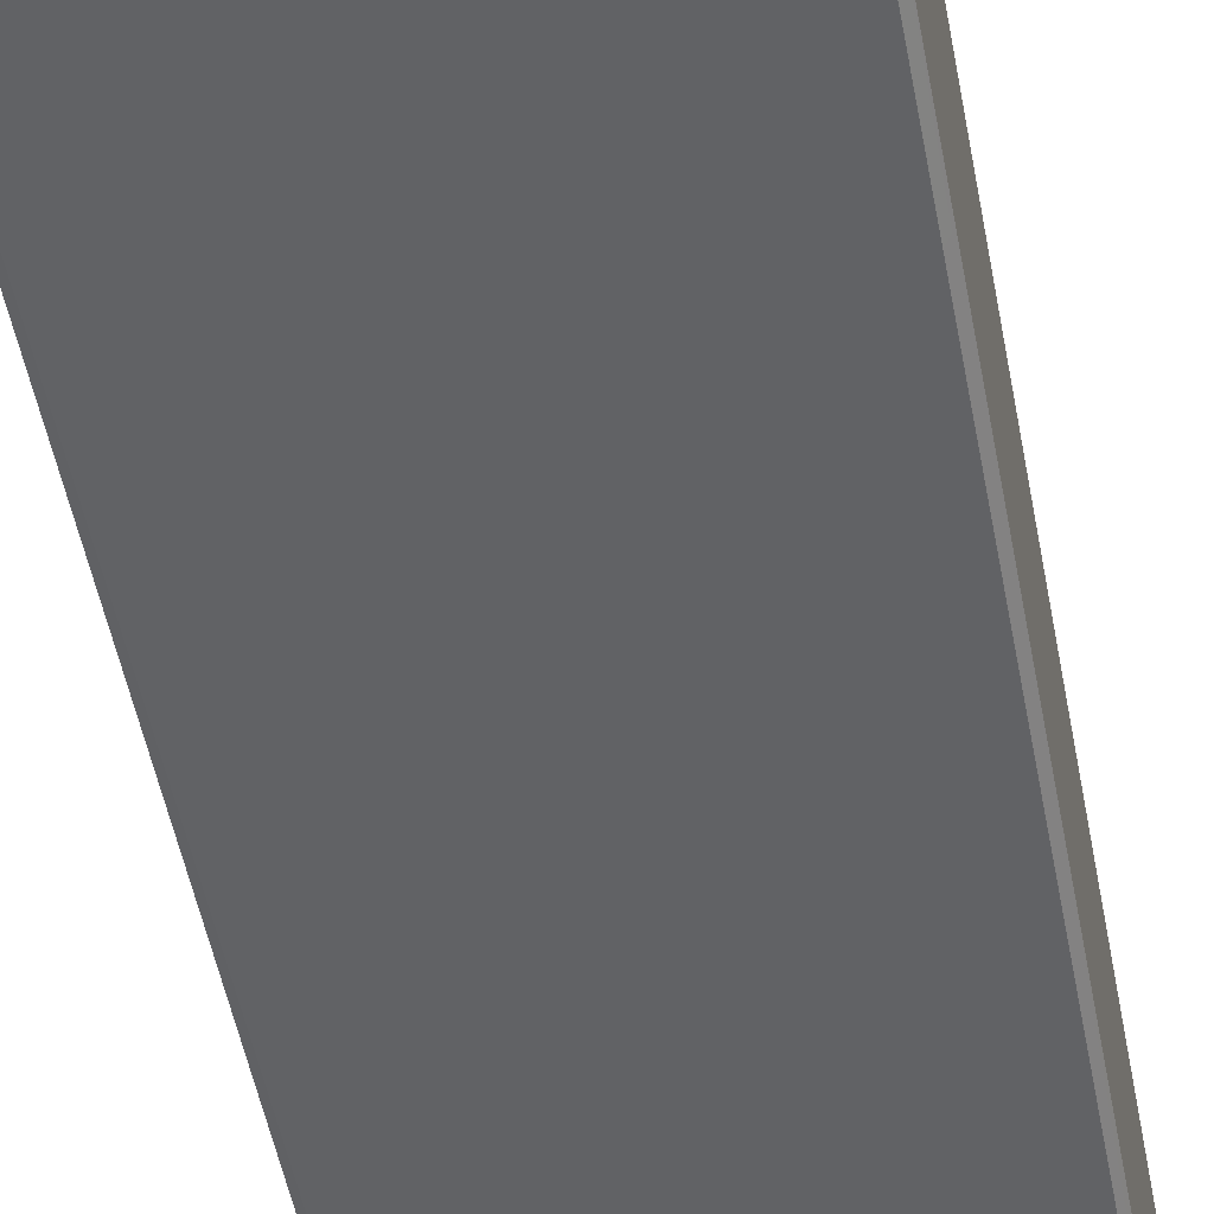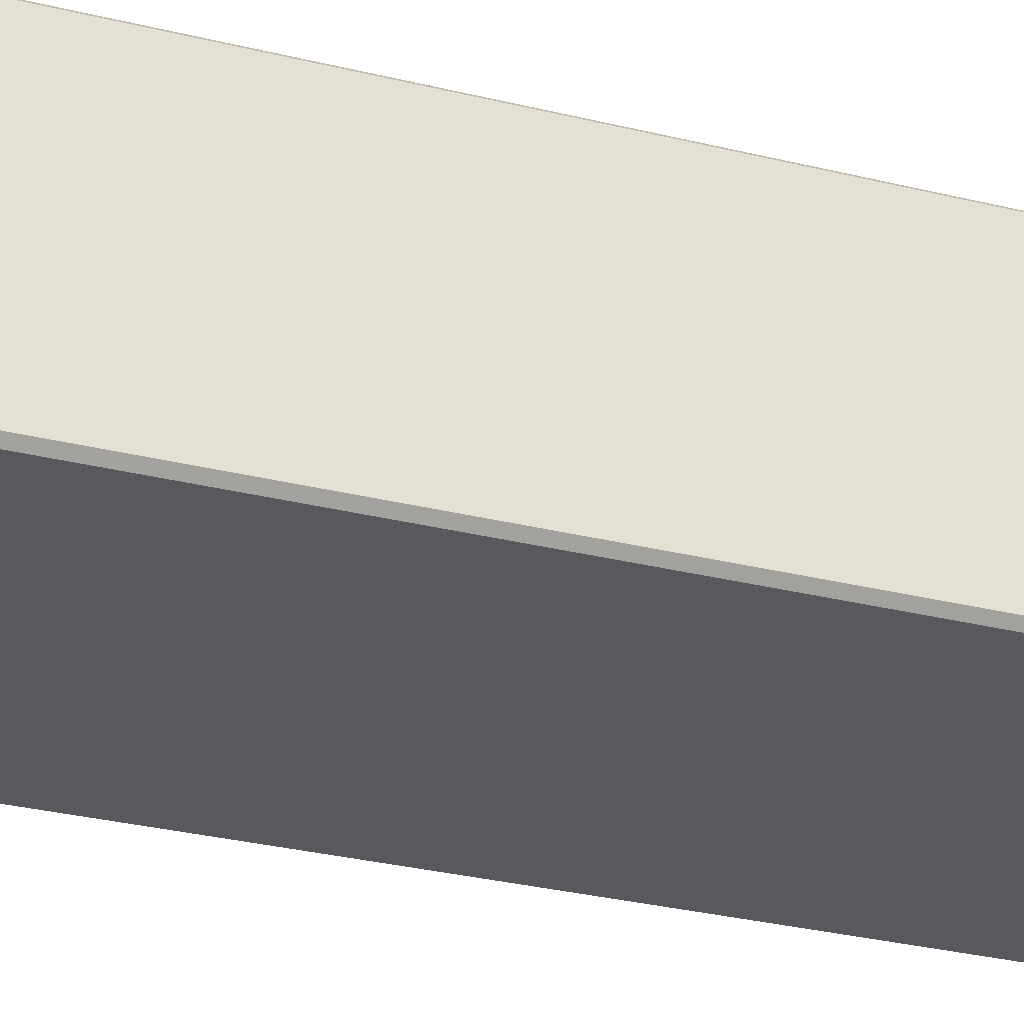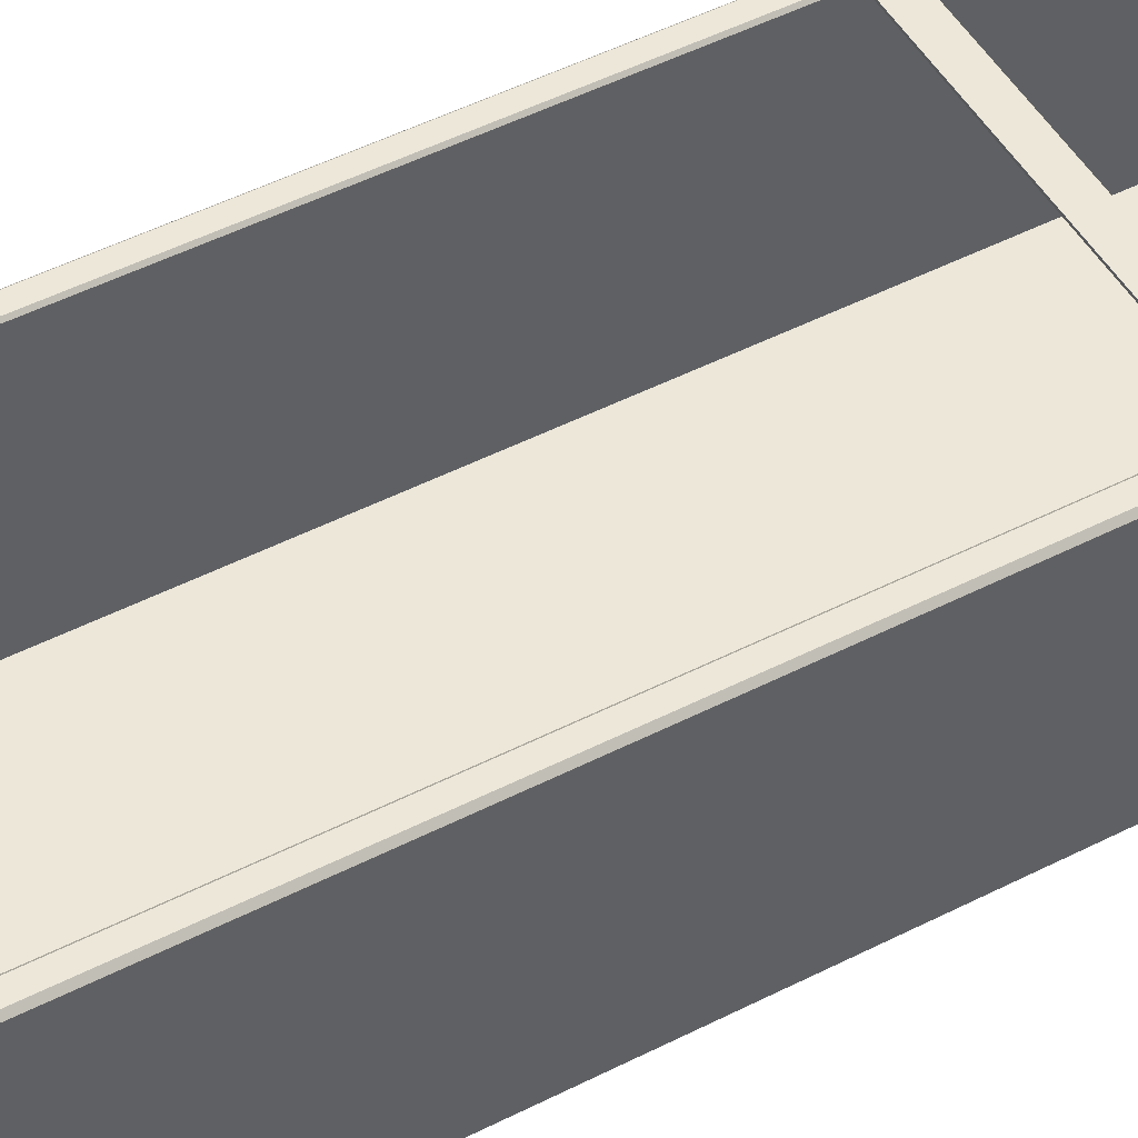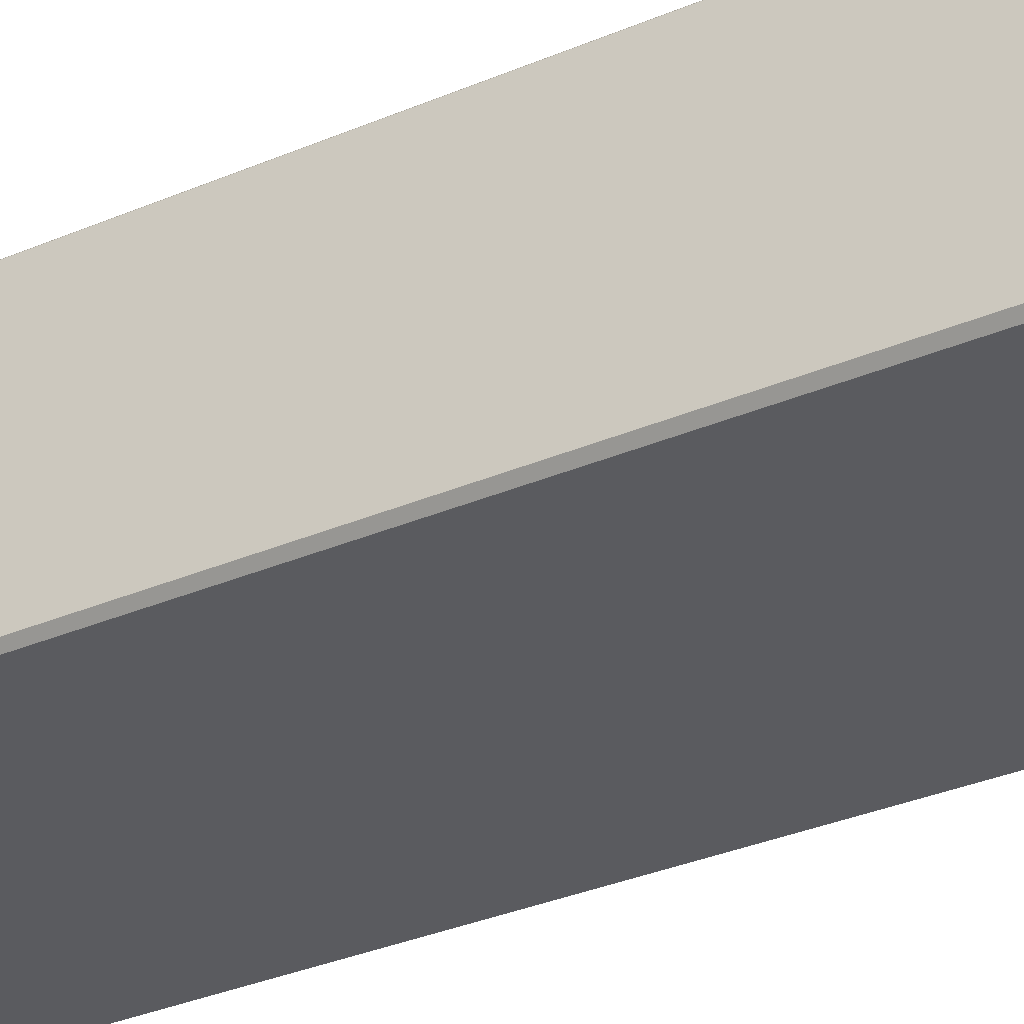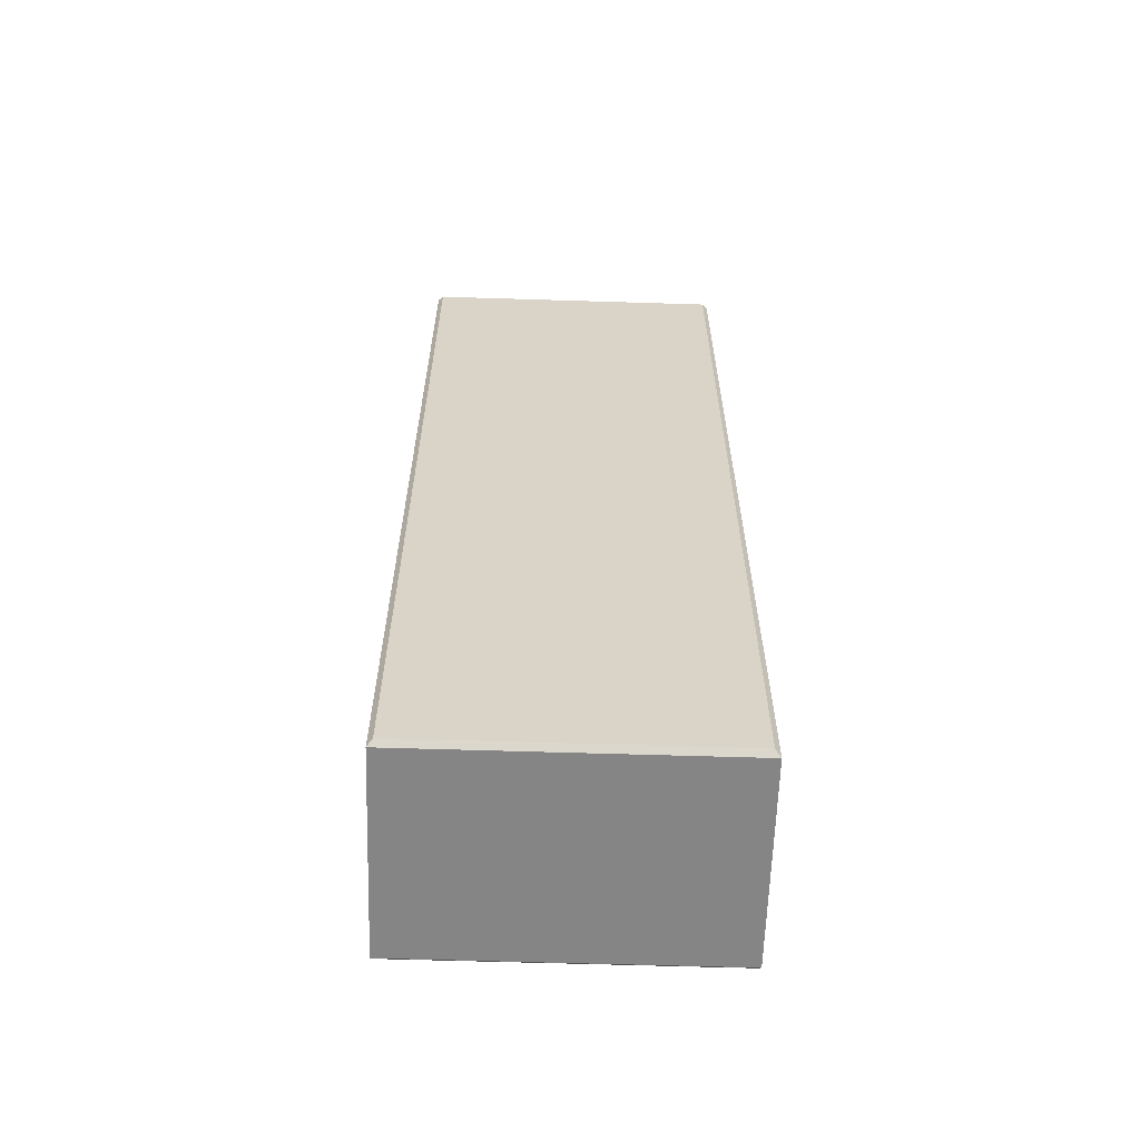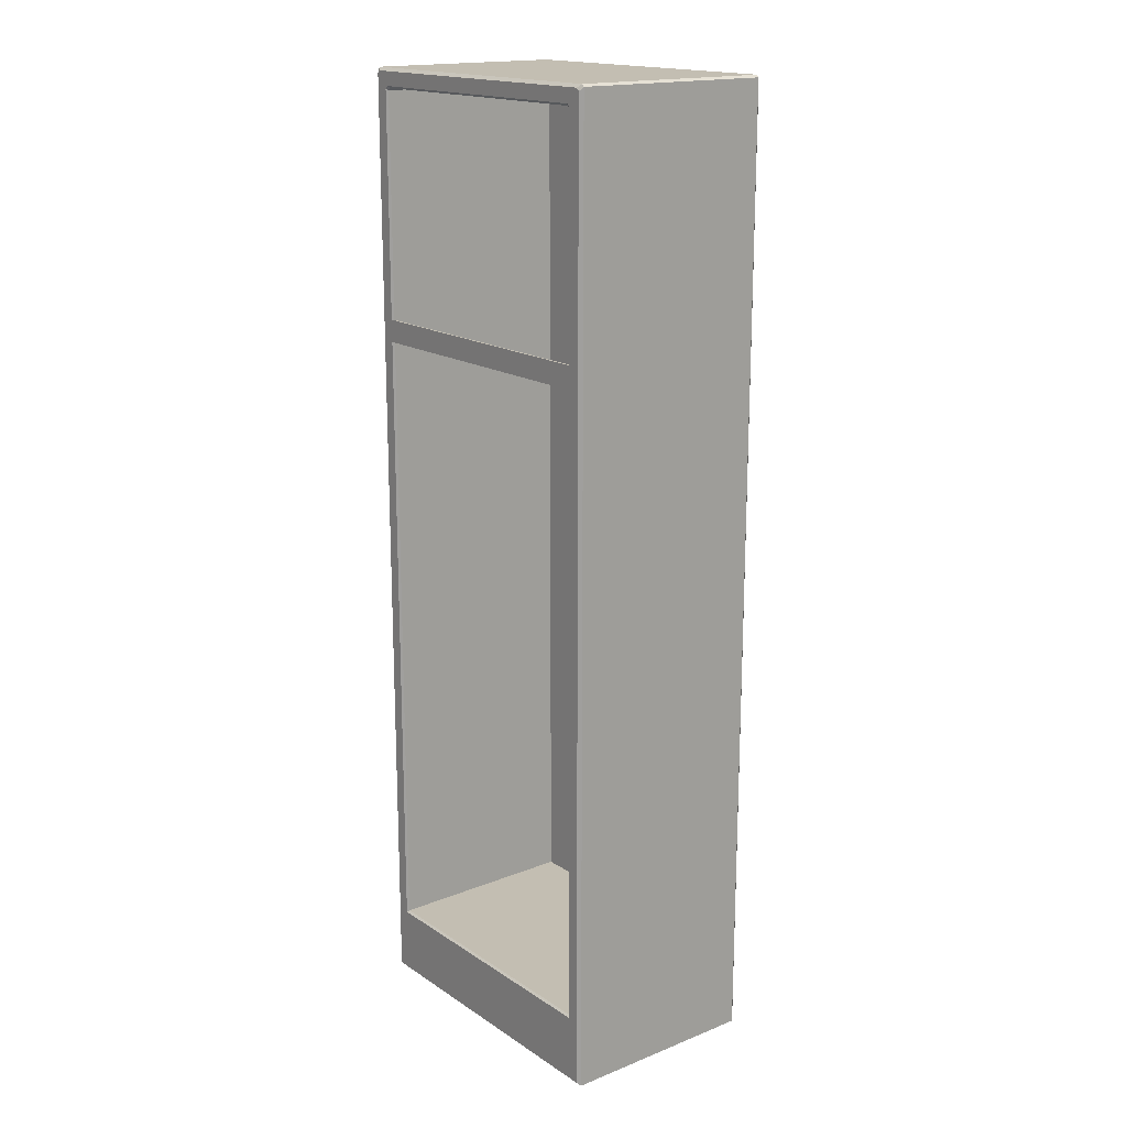
<metadata>
{"format":"obj","ext":"obj","renderer":"f3d","projection":"perspective","resolution":1024,"background":"white","views":[{"elev":-50.6,"azim":10.6,"up":"+Z"},{"elev":-29.4,"azim":69.7,"up":"+Z"},{"elev":49.8,"azim":60.7,"up":"+Z"},{"elev":-33.2,"azim":120.4,"up":"+Z"},{"elev":-61.9,"azim":178.2,"up":"+Y"},{"elev":17.3,"azim":51.9,"up":"+Y"}]}
</metadata>
<code>
v -46.2 26.46 4.416
v 46.2 26.46 4.416
v -52.14 2.781 68.34
v -51.1 3.822 69.38
v 52.14 2.781 68.34
v 51.1 3.822 69.38
v -46.2 26.46 68.73
v -46.85 25.81 69.38
v 46.2 26.46 68.73
v 46.85 25.81 69.38
v -50.43 4.49 -4e-06
v -52.14 2.781 1.708
v 50.43 4.49 -4e-06
v 52.14 2.781 1.708
v -52.14 319.8 68.34
v -51.38 320.6 68.34
v -50.16 319.6 69.38
v -51.1 318.6 69.38
v 51.38 320.6 68.34
v 52.14 319.8 68.34
v 51.1 318.6 69.38
v 50.16 319.6 69.38
v -45.44 314.3 68.73
v -46.2 313.6 68.73
v -46.85 314 69.38
v -45.92 315 69.38
v 46.2 313.6 68.73
v 45.44 314.3 68.73
v 45.92 315 69.38
v 46.85 314 69.38
v 45.44 314.3 4.416
v 46.2 313.6 4.416
v -46.2 313.6 4.416
v -45.44 314.3 4.416
v -50.43 318.1 -1.9e-05
v -49.67 318.9 -1.9e-05
v -51.38 320.6 1.708
v -52.14 319.8 1.708
v 50.43 318.1 -1.9e-05
v 49.67 318.9 -1.9e-05
v 52.14 319.8 1.708
v 51.38 320.6 1.708
v -46.85 233 69.38
v 50 233 69.38
v -46.85 240.4 69.38
v 50 240.4 69.38
v -46.85 240.4 68.73
v 50 240.4 68.73
v -46.85 233 68.73
v 50 233 68.73
f 33 32 31 34
f 4 3 5 6
f 7 8 10 9
f 7 9 2 1
f 4 6 10 8
f 12 11 13 14
f 12 14 5 3
f 35 36 40 39 13 11
f 15 16 37 38
f 16 15 18 17
f 17 18 25 26
f 19 20 41 42
f 20 19 22 21
f 21 22 29 30
f 23 24 33 34
f 24 23 26 25
f 27 28 31 32
f 28 27 30 29
f 36 35 38 37
f 39 40 42 41
f 3 4 18 15
f 6 5 20 21
f 16 17 22 19
f 8 7 24 25
f 9 10 30 27
f 28 29 26 23
f 9 27 32 2
f 28 23 34 31
f 24 7 1 33
f 6 21 30 10
f 22 17 26 29
f 18 4 8 25
f 36 37 42 40
f 38 35 11 12
f 39 41 14 13
f 16 19 42 37
f 5 14 41 20
f 12 3 15 38
f 1 2 32 33
f 43 44 46 45
f 45 46 48 47
f 49 50 44 43

</code>
